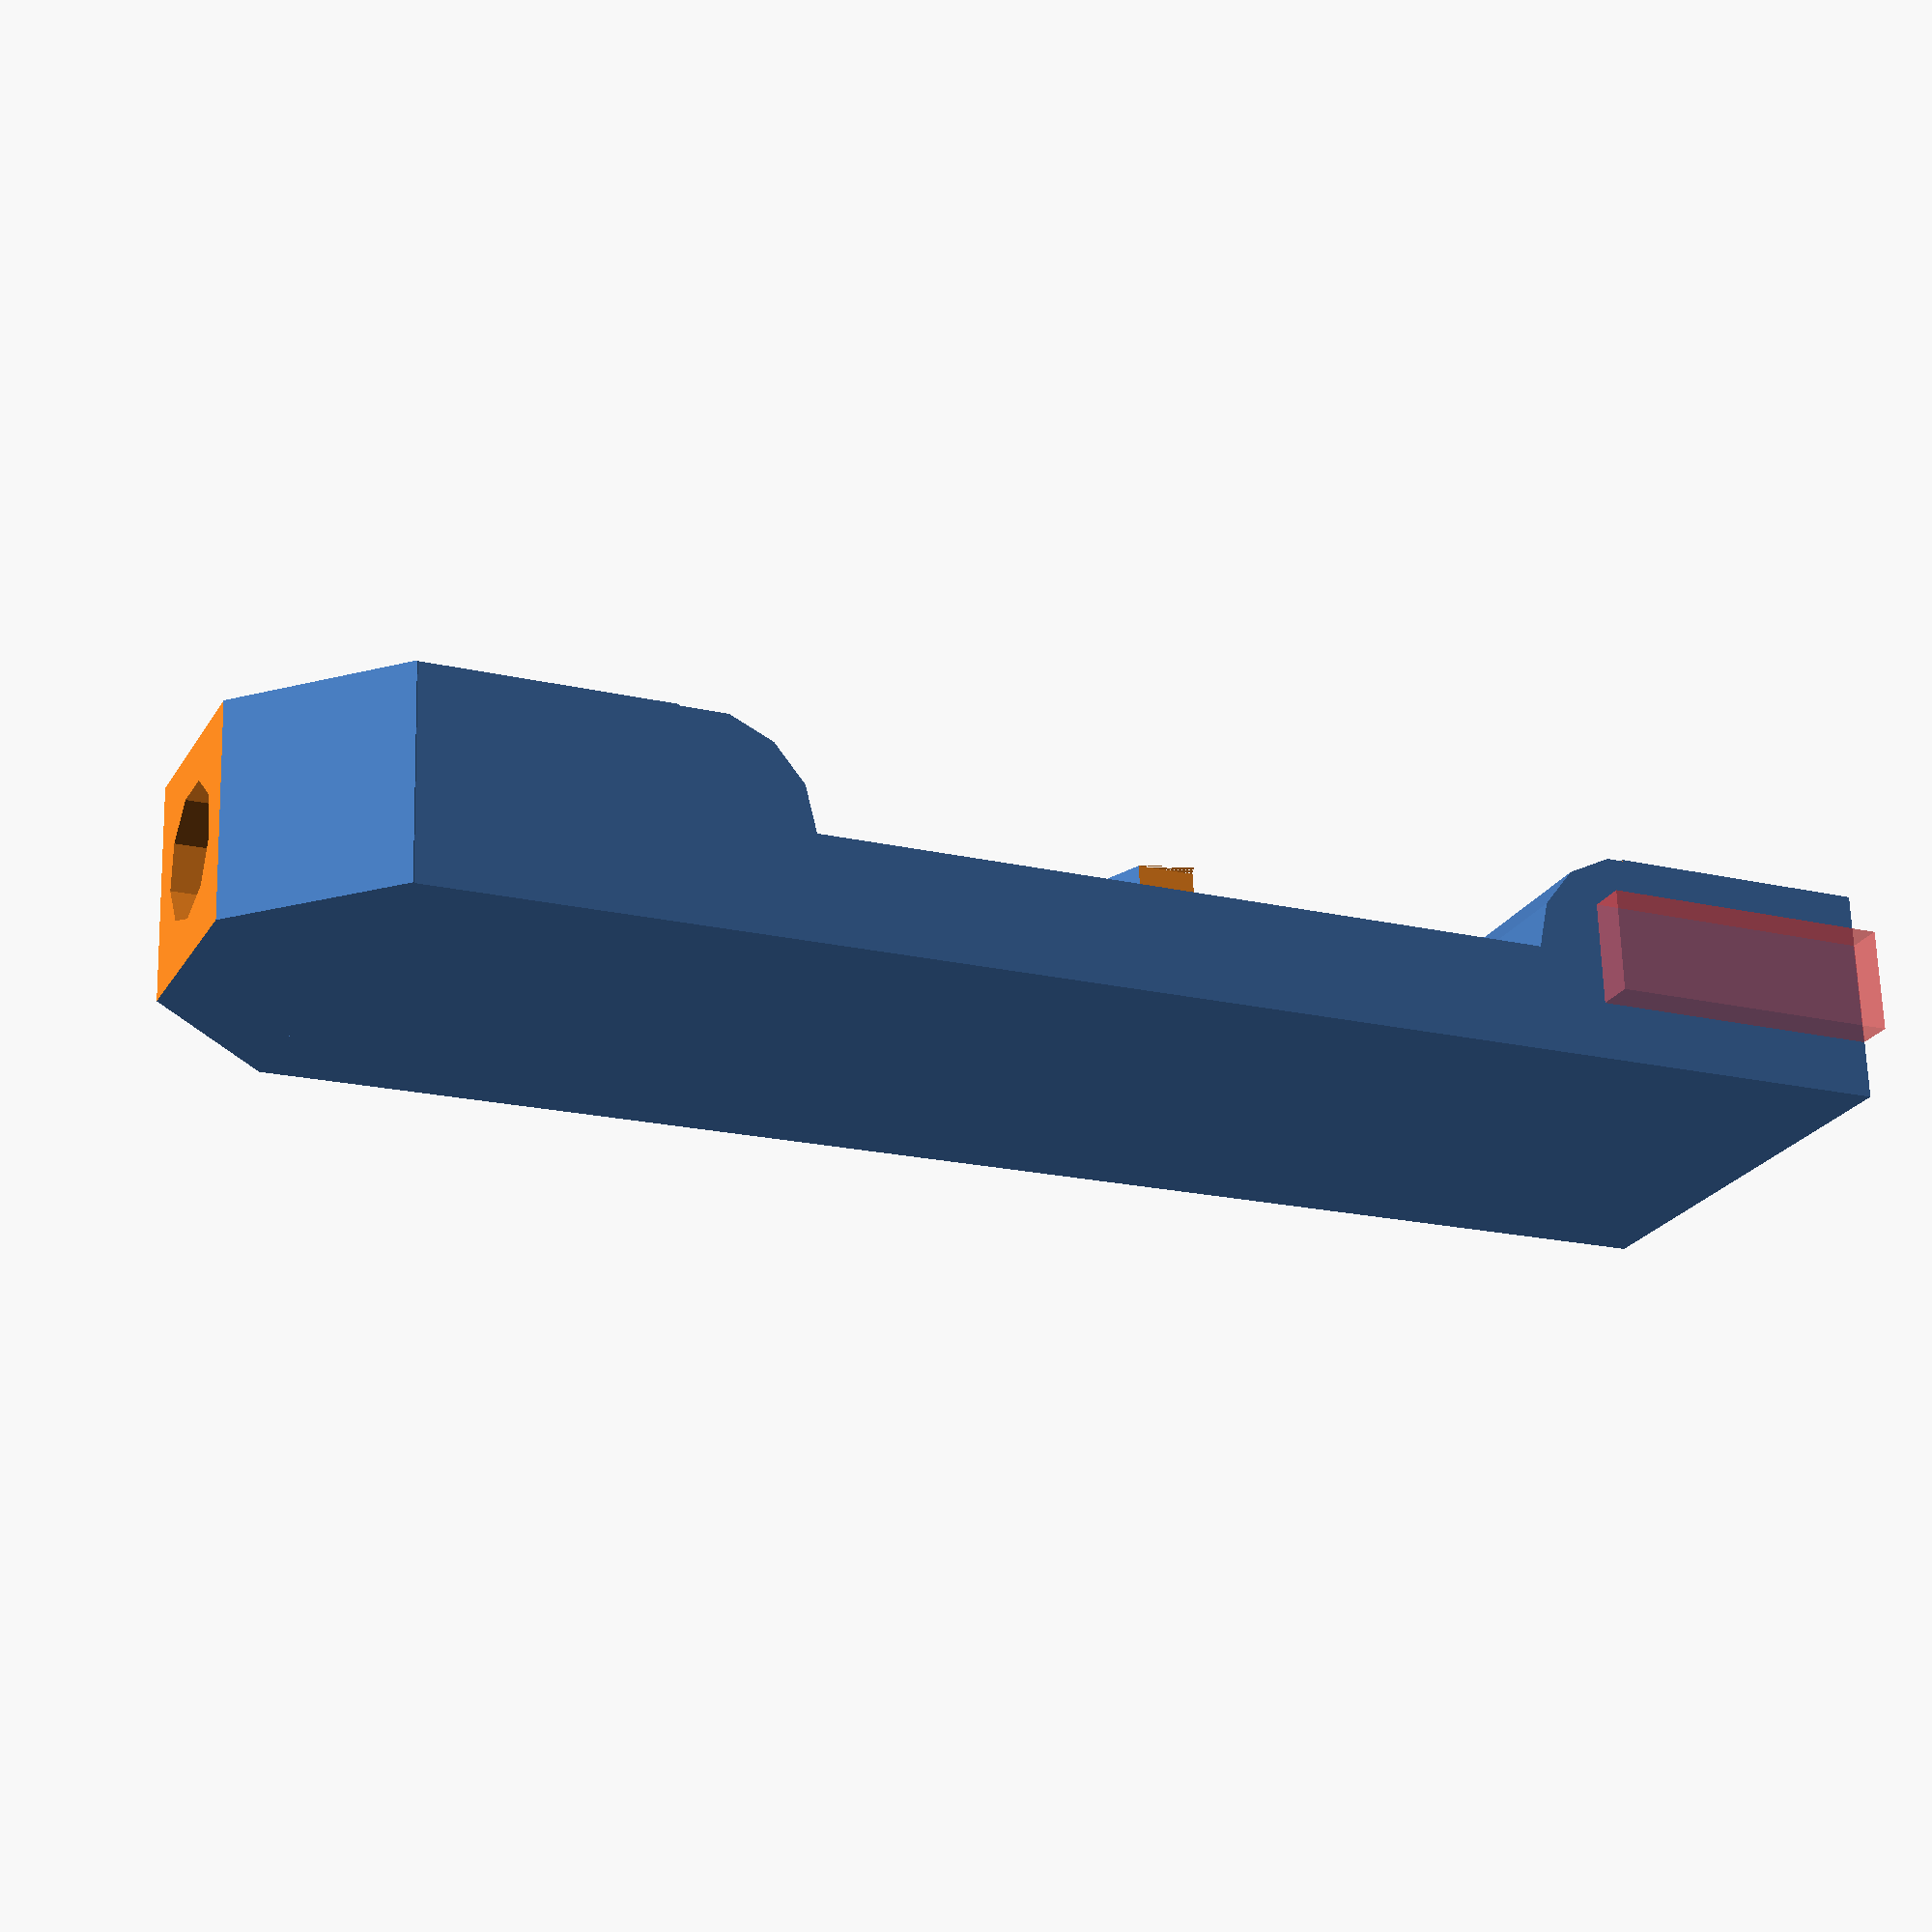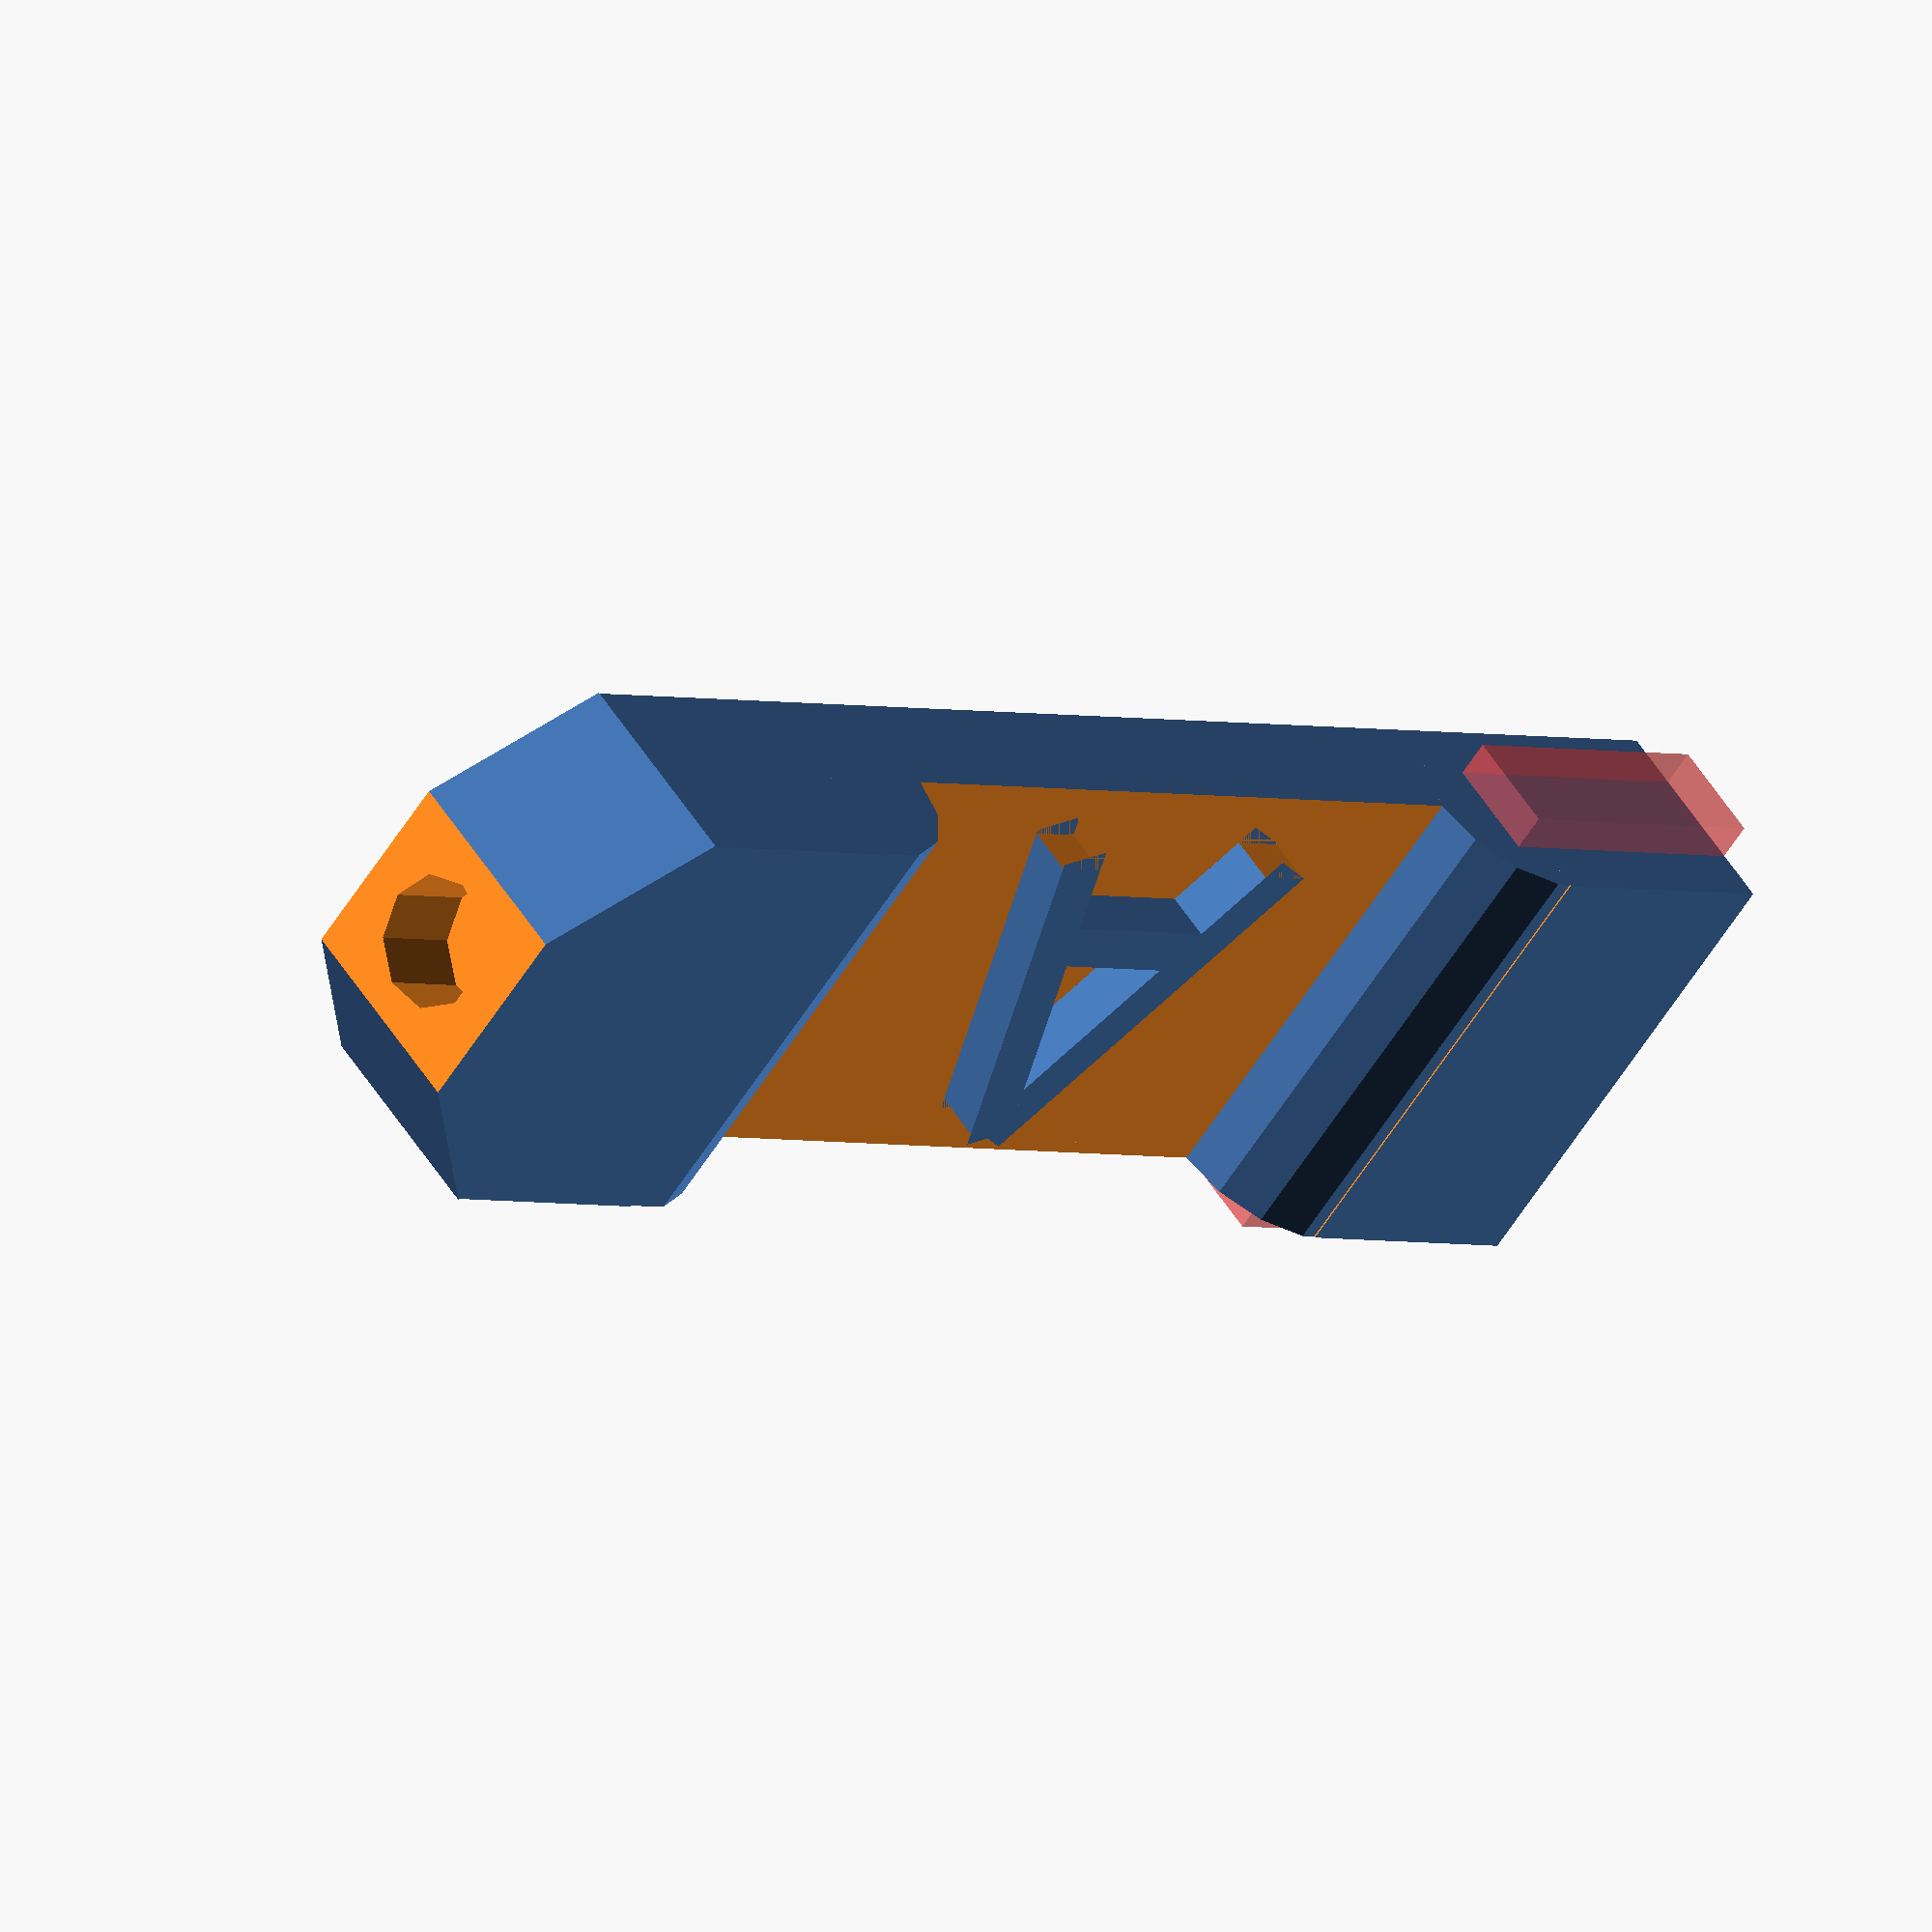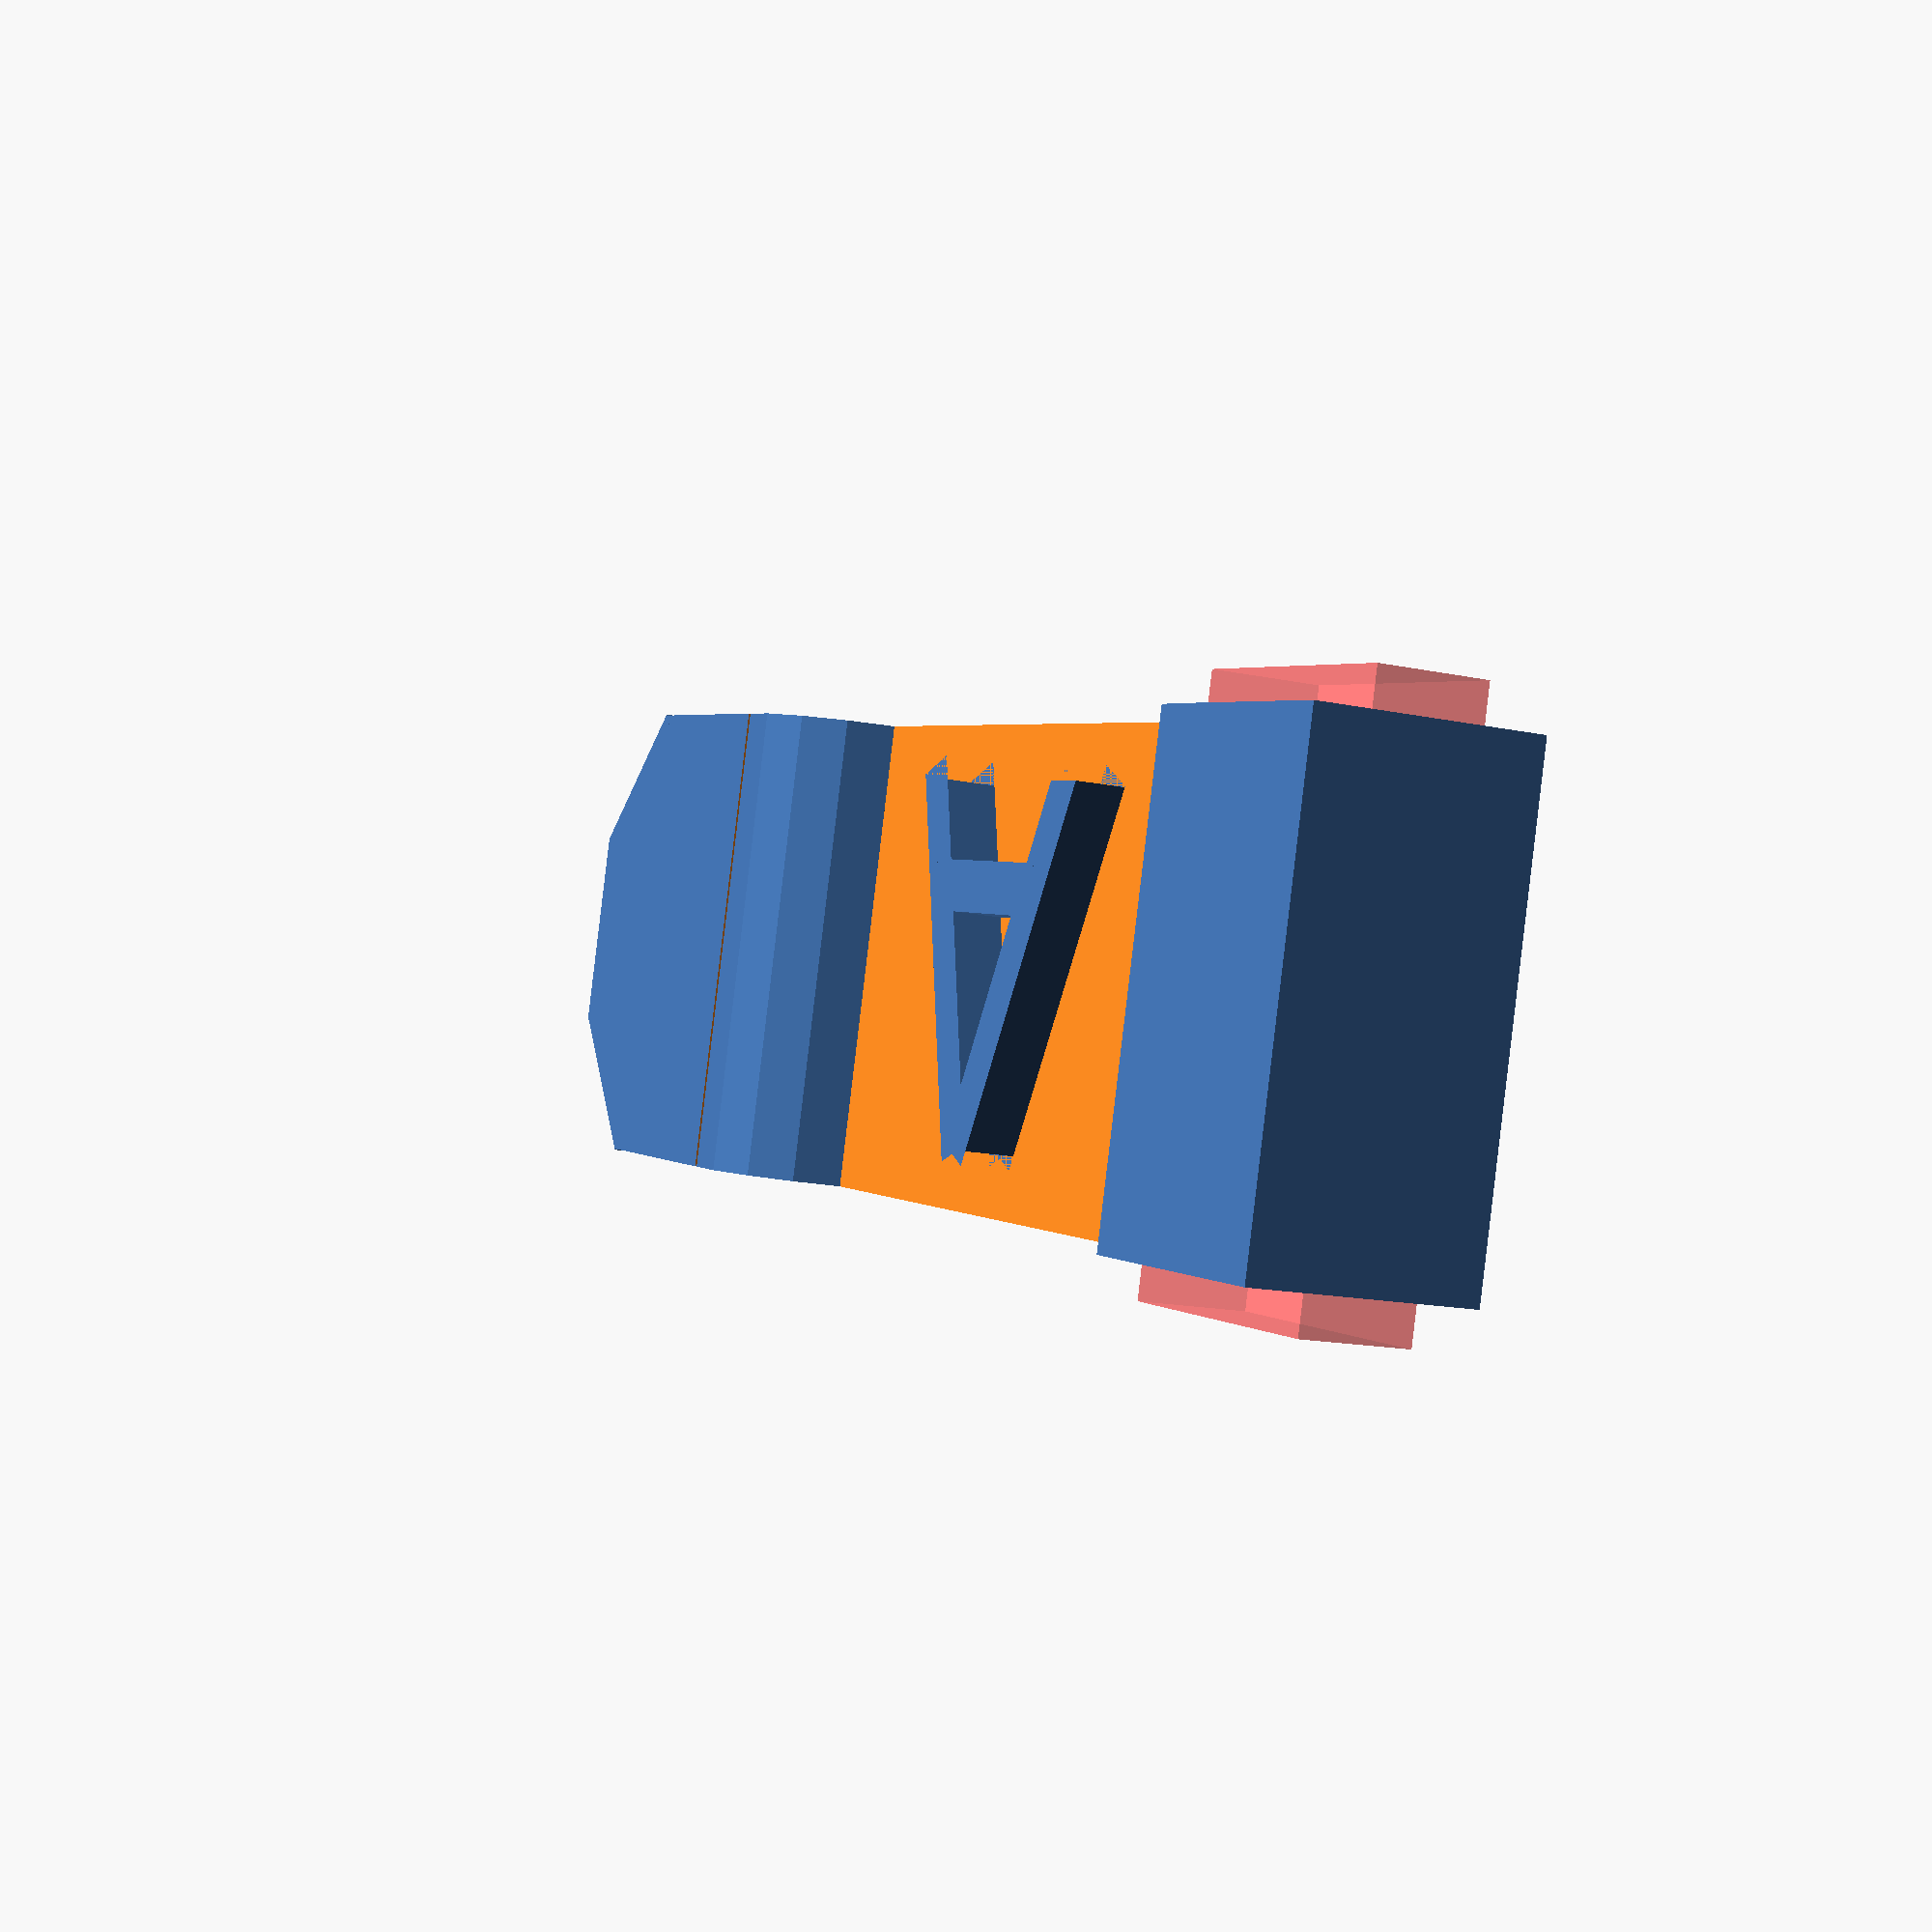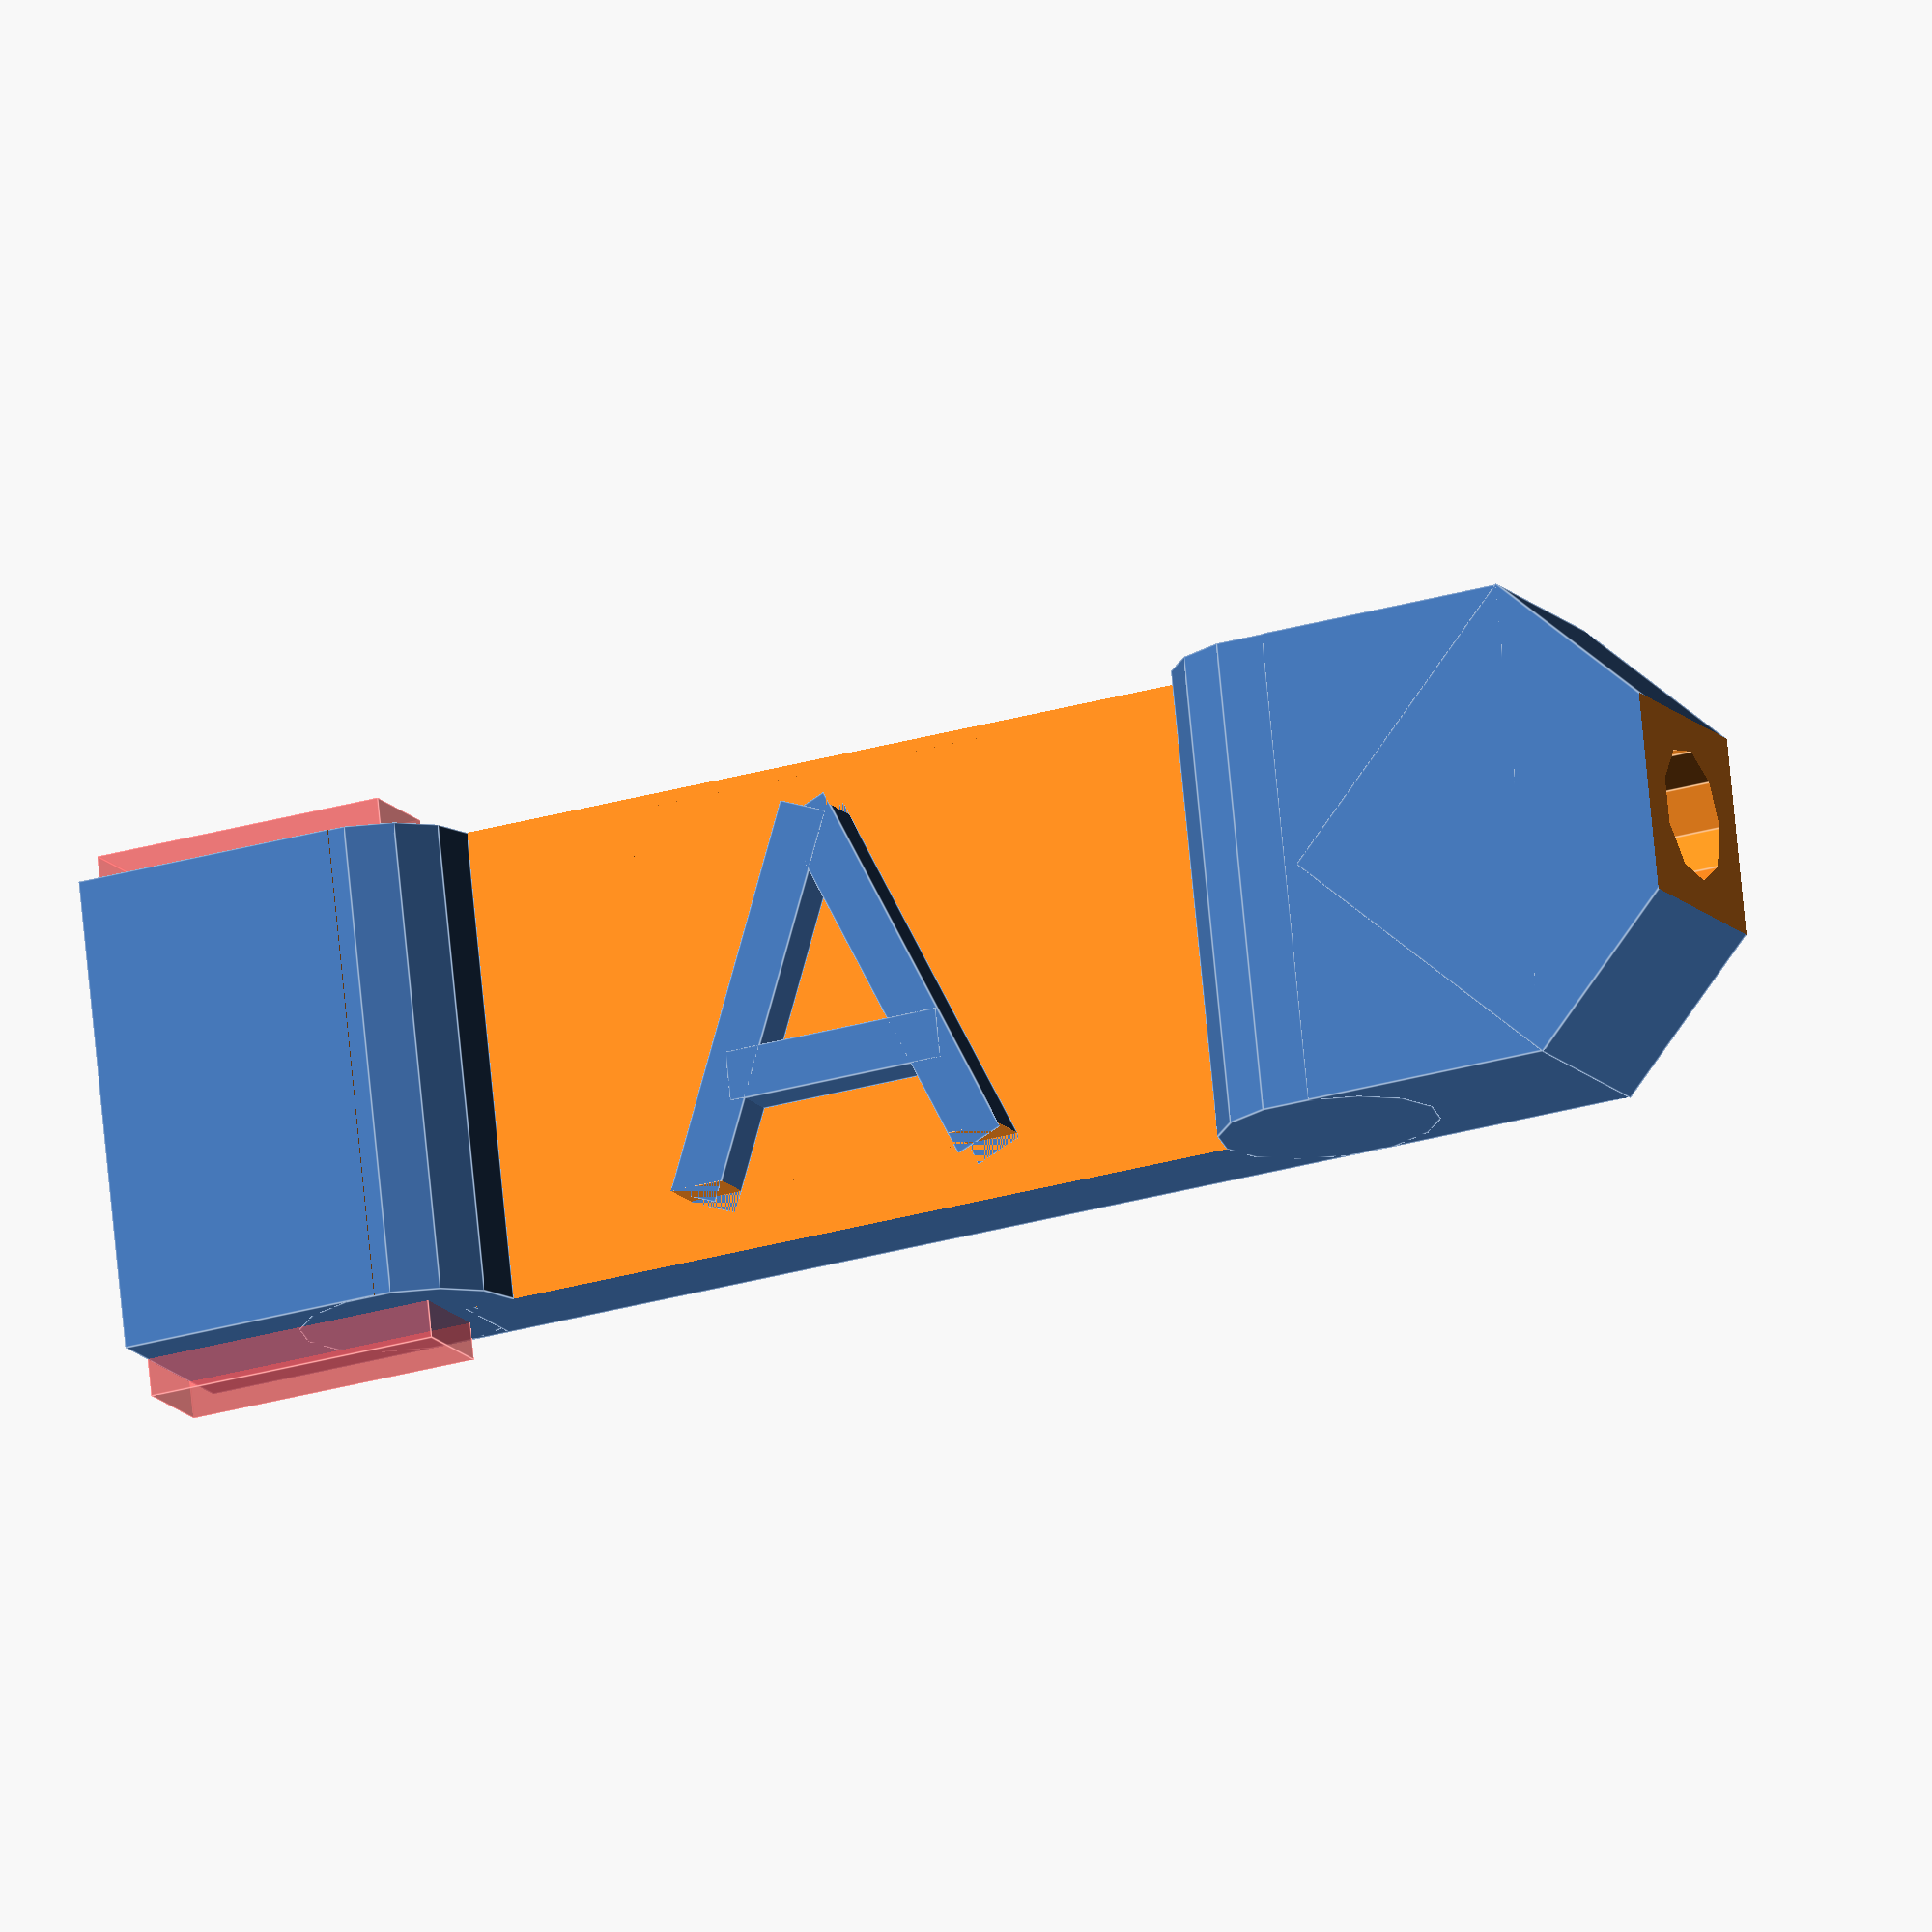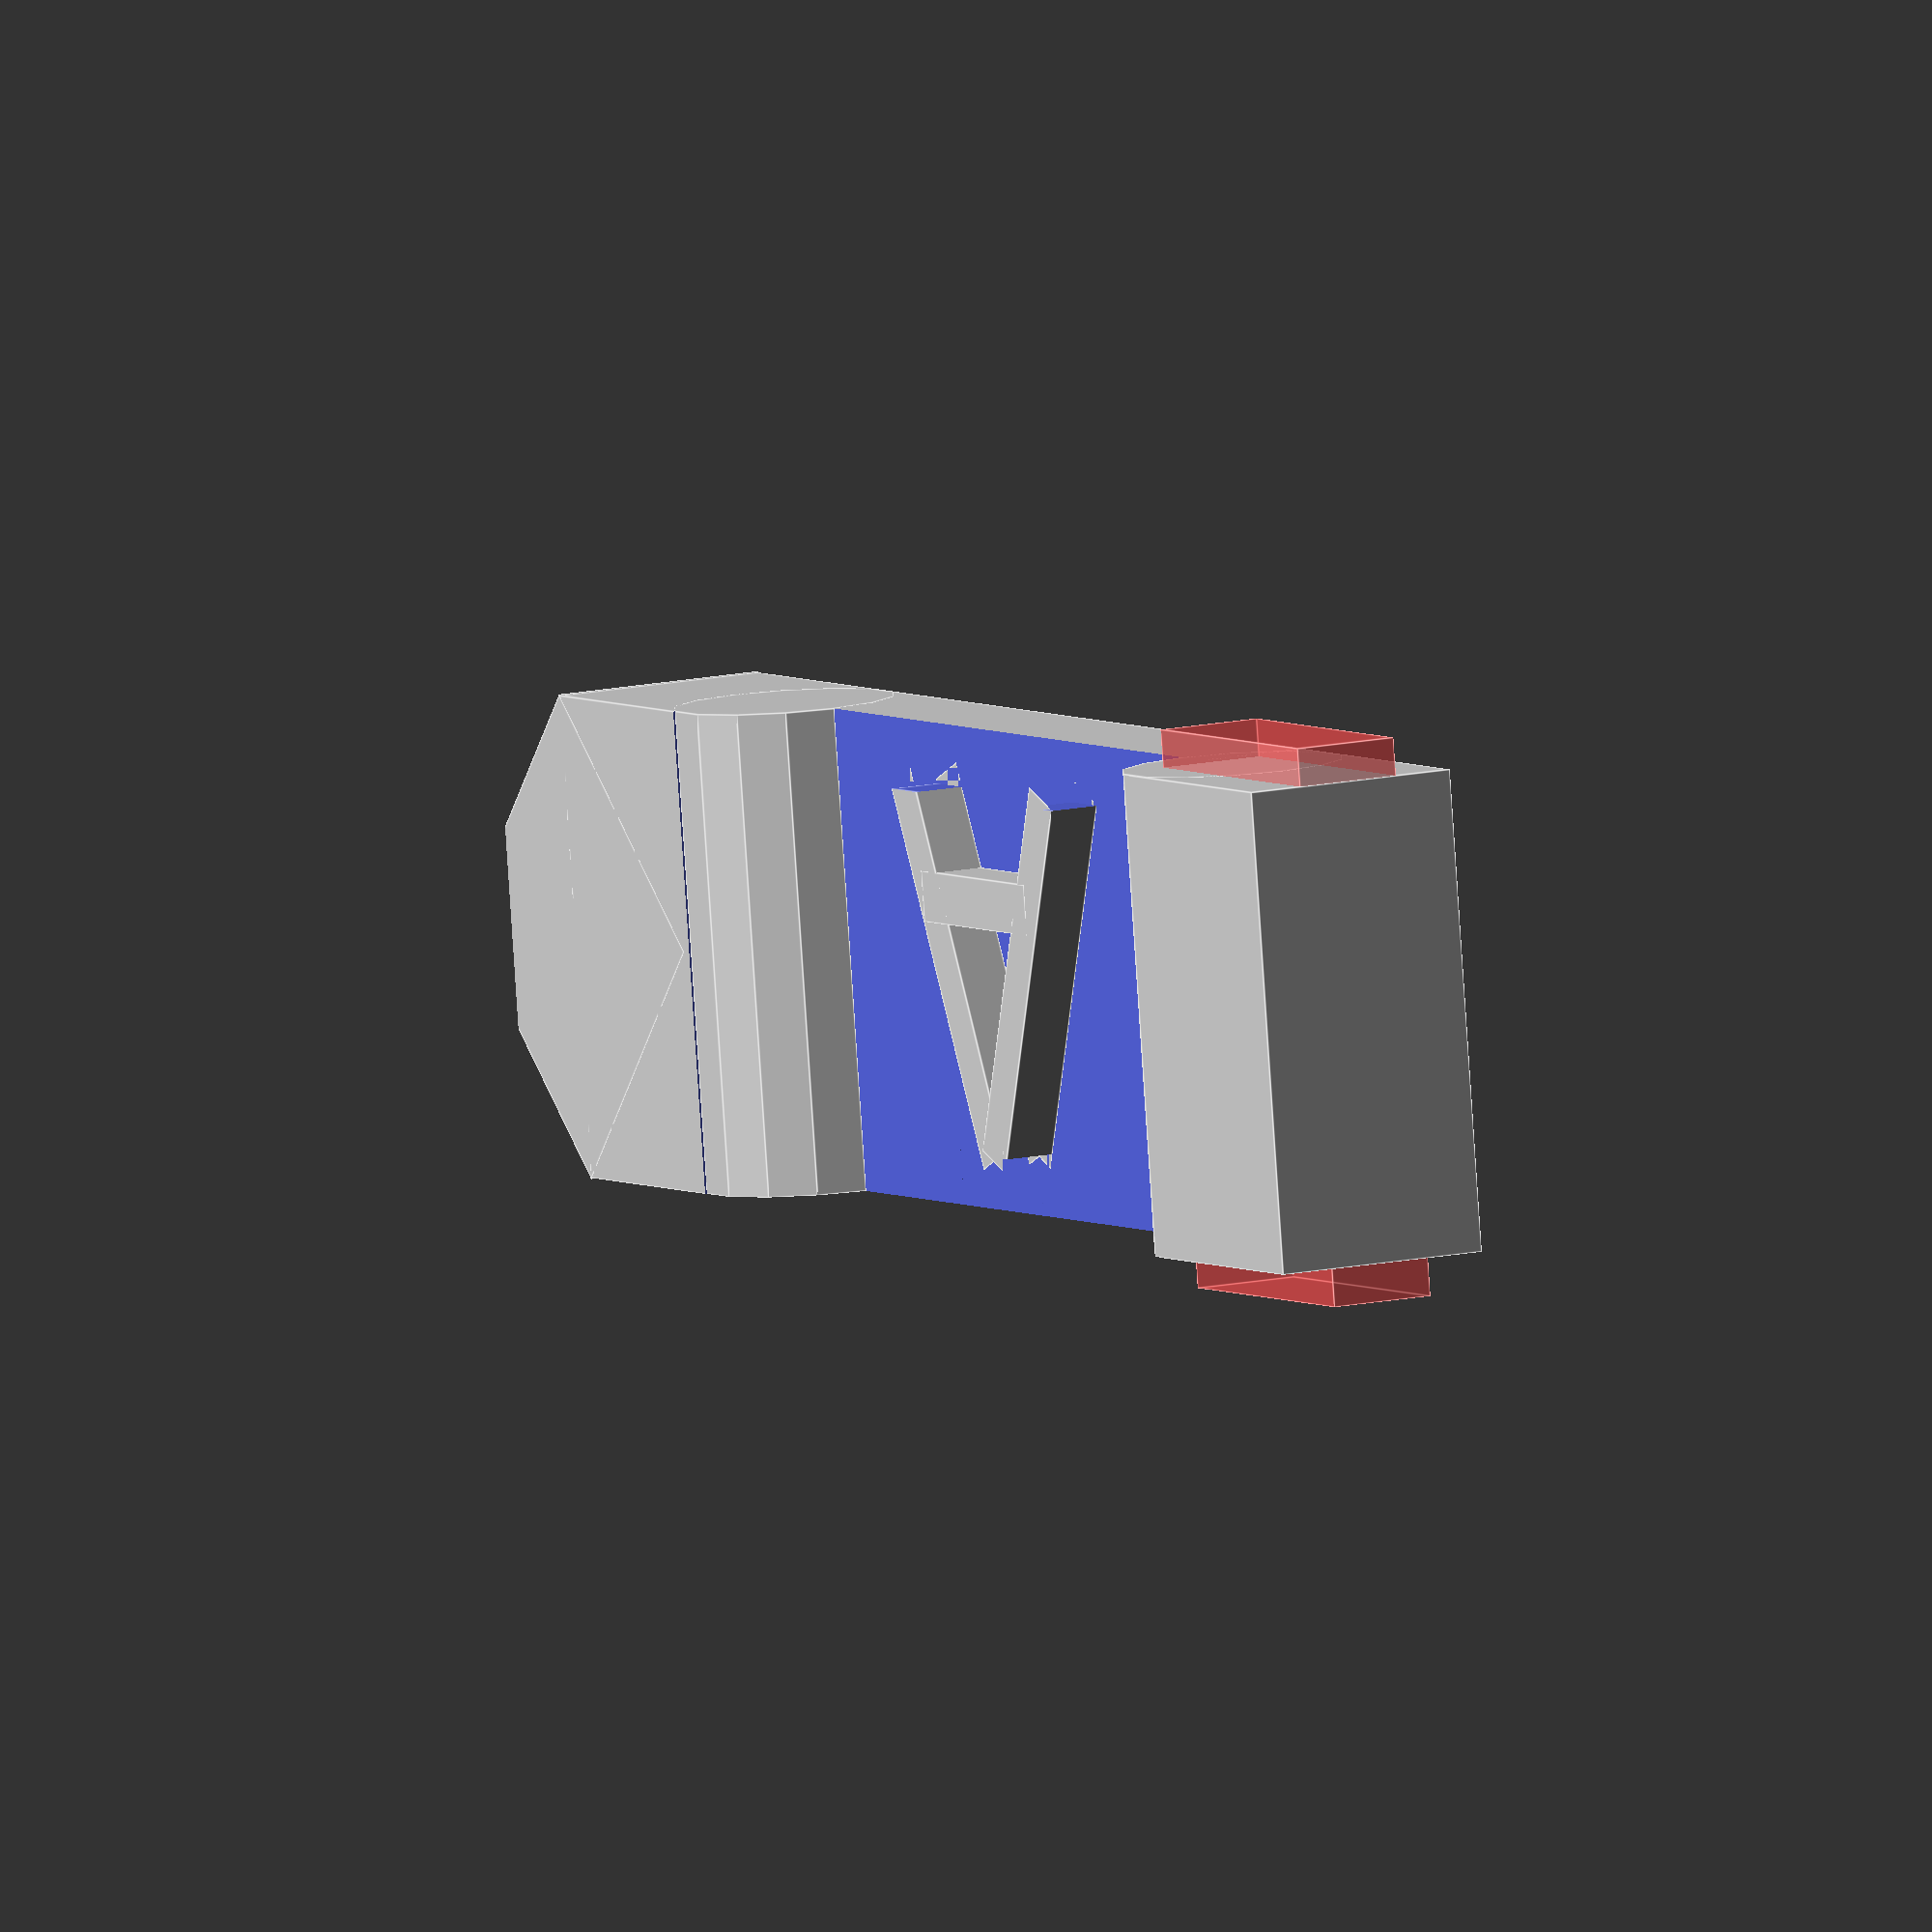
<openscad>
//Азотистое основание: Аденин

x=50;
y=19;
z=9;
dx=9; //Длина разъема магнита
d=2.67; //Диаметр гнезда магнита
p=6;  //Перемещине буквы А по плоскости
difference() {
union() { 
 translate([0, 0, 0]) cube ([x-2, y, z-0.3], center=true);

  translate([-24, 0, 0]) rotate([0, 0, 45]) cube ([13.5, 13.5, z-0.3], center=true);
 
   translate([30.1, 0, 0]) cube ([13.1, 19, z-0.3], center=true);

}  
  translate([6, 0, 3]) cube ([x-10, y+2, z/1.5], center=true); //Пространство для изменения объема поля с буквой


   translate([-34.8, 0, 0]) cube ([10.5, 10.5, z+2], center=true); //Для вырезки с переди


    rotate([0, 90, 0]) translate([0, 0, -34.8]) cylinder(dx, d, d);


// #rotate([0, 90, 0]) translate([0, -4.5, 33.1]) cylinder(dx, d,  d);
}

rotate([90, 0, 0]) translate([-13, 0, -9.5]) cylinder(19, 4.4, 4.4);

rotate([90, 0, 0]) translate([26.3, 0, -9.5]) cylinder(19, 4.4, 4.4);

//Буква А 
difference() {
union () {
 translate([p, -7.55, 0]) rotate ([0, 0, 22]) cube ([2, 16, 2]);
  translate([p, -6.8, 2]) rotate ([45, 90, 22]) cube ([2, 16, 2]);
   translate([p-3.8, 2, 0]) cube ([9, 2, 2]);
}
 translate([p-6, -9, -2]) cube ([15, 2, 4]);
   translate([p-6, 7.1, -2]) cube ([15, 2, 4]);
}
#translate ([24.63,-11,-2])cube([12,22,4.2]);

</openscad>
<views>
elev=113.0 azim=336.2 roll=1.6 proj=p view=wireframe
elev=306.0 azim=38.2 roll=328.4 proj=o view=wireframe
elev=15.5 azim=16.4 roll=65.4 proj=p view=wireframe
elev=13.2 azim=174.0 roll=23.3 proj=o view=edges
elev=166.6 azim=171.6 roll=116.8 proj=o view=edges
</views>
